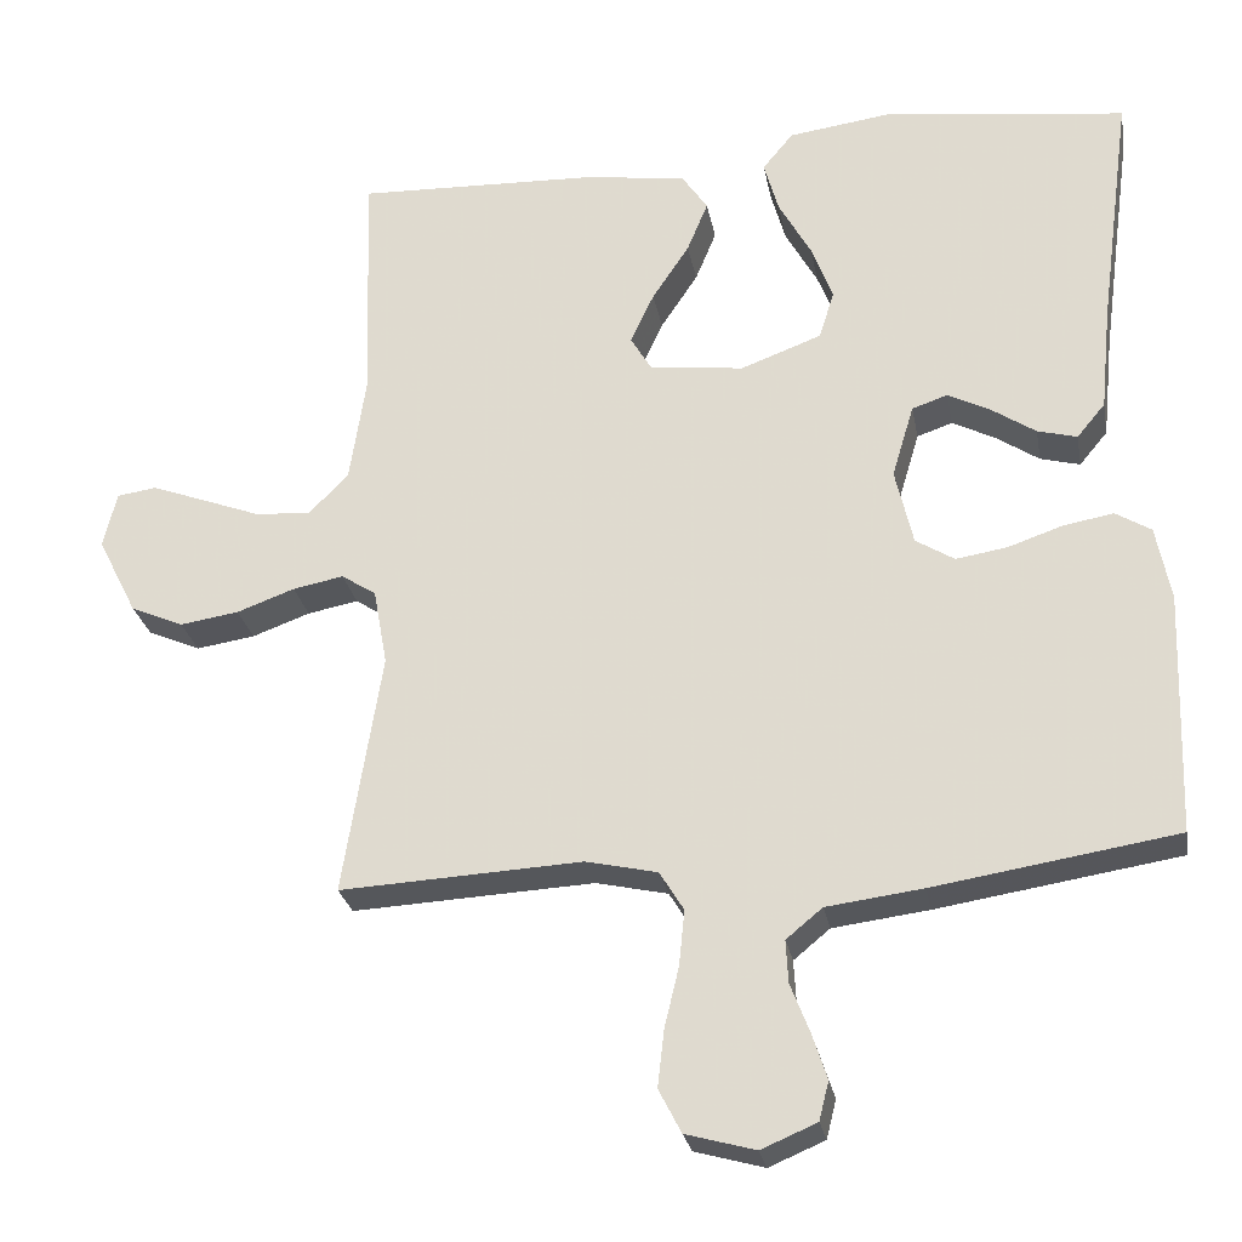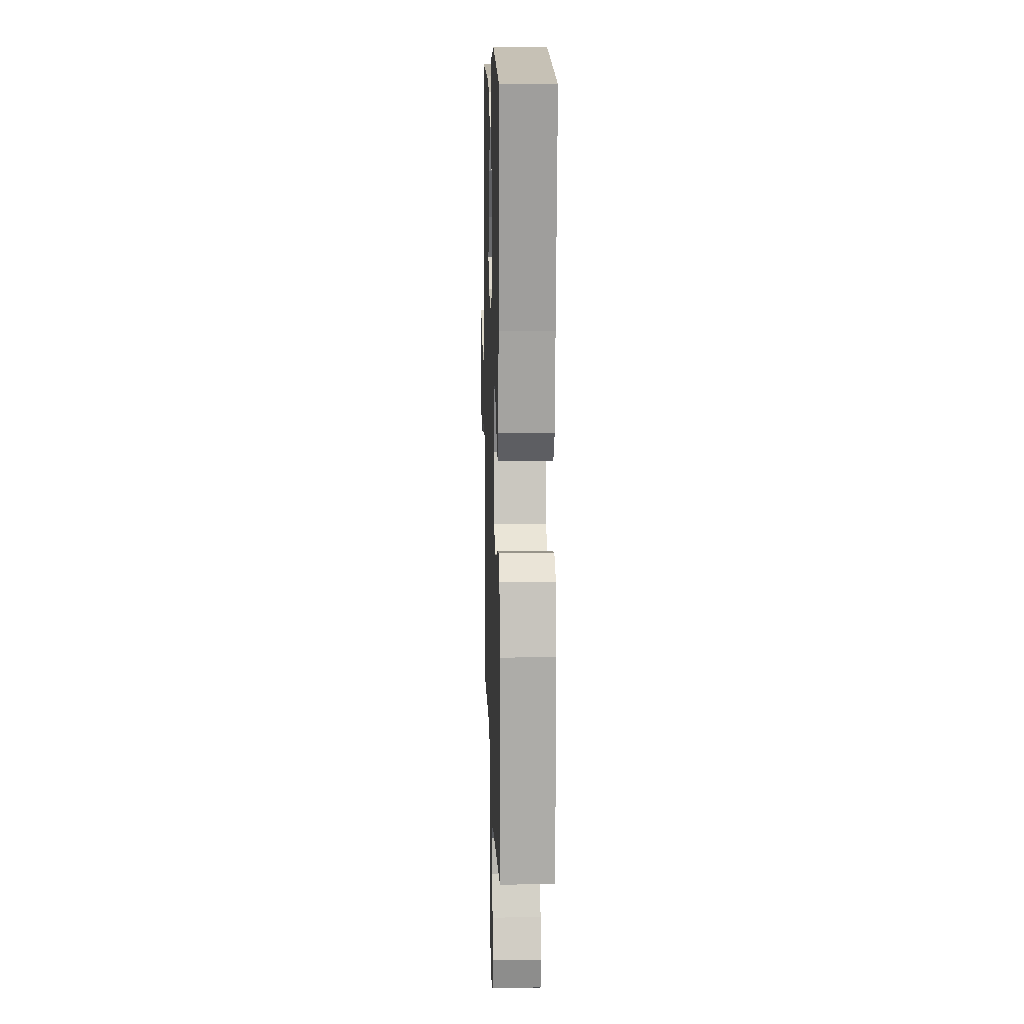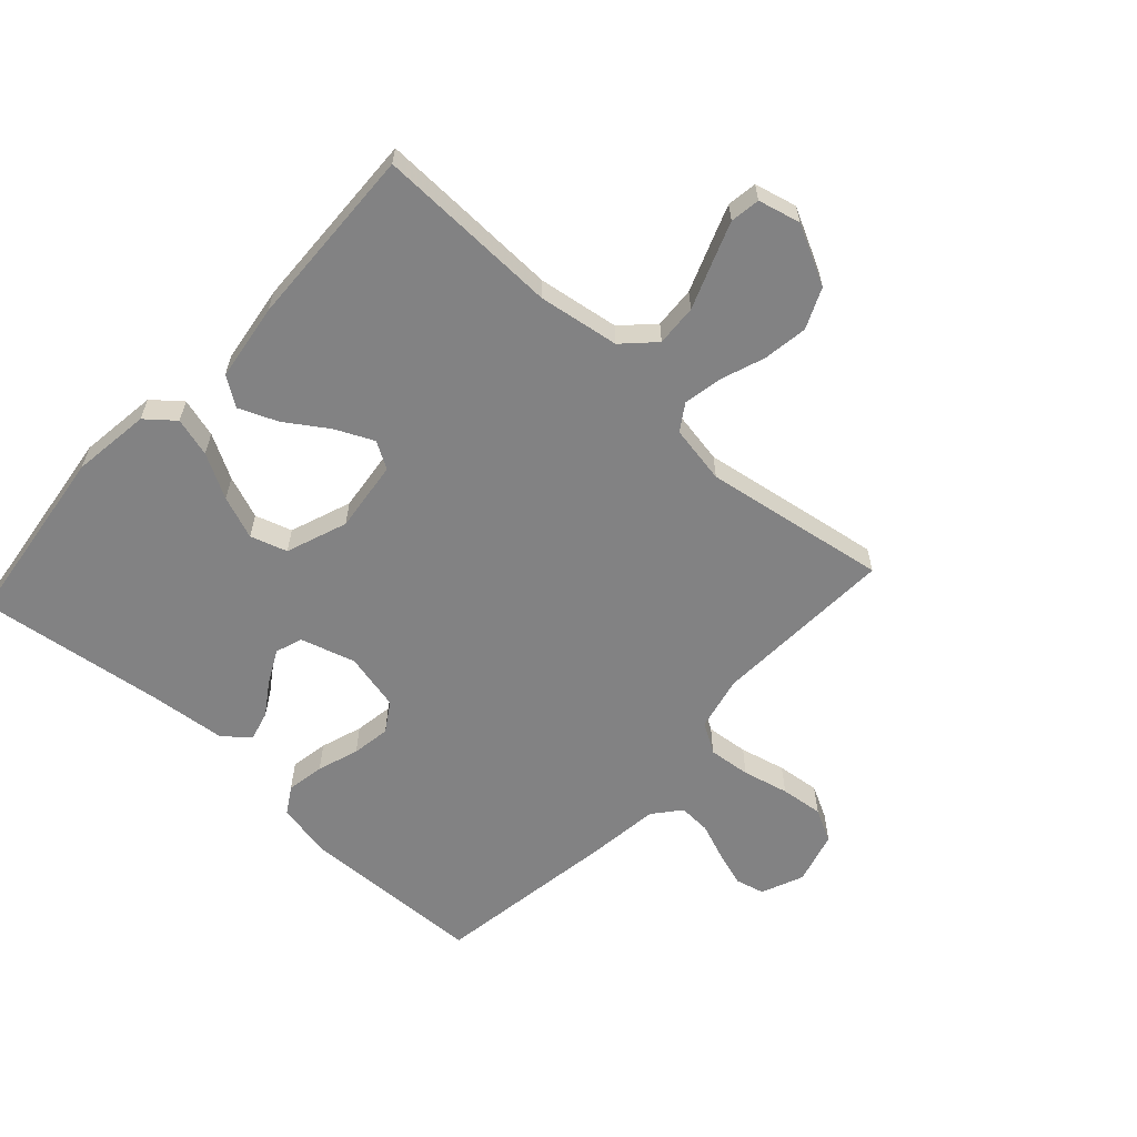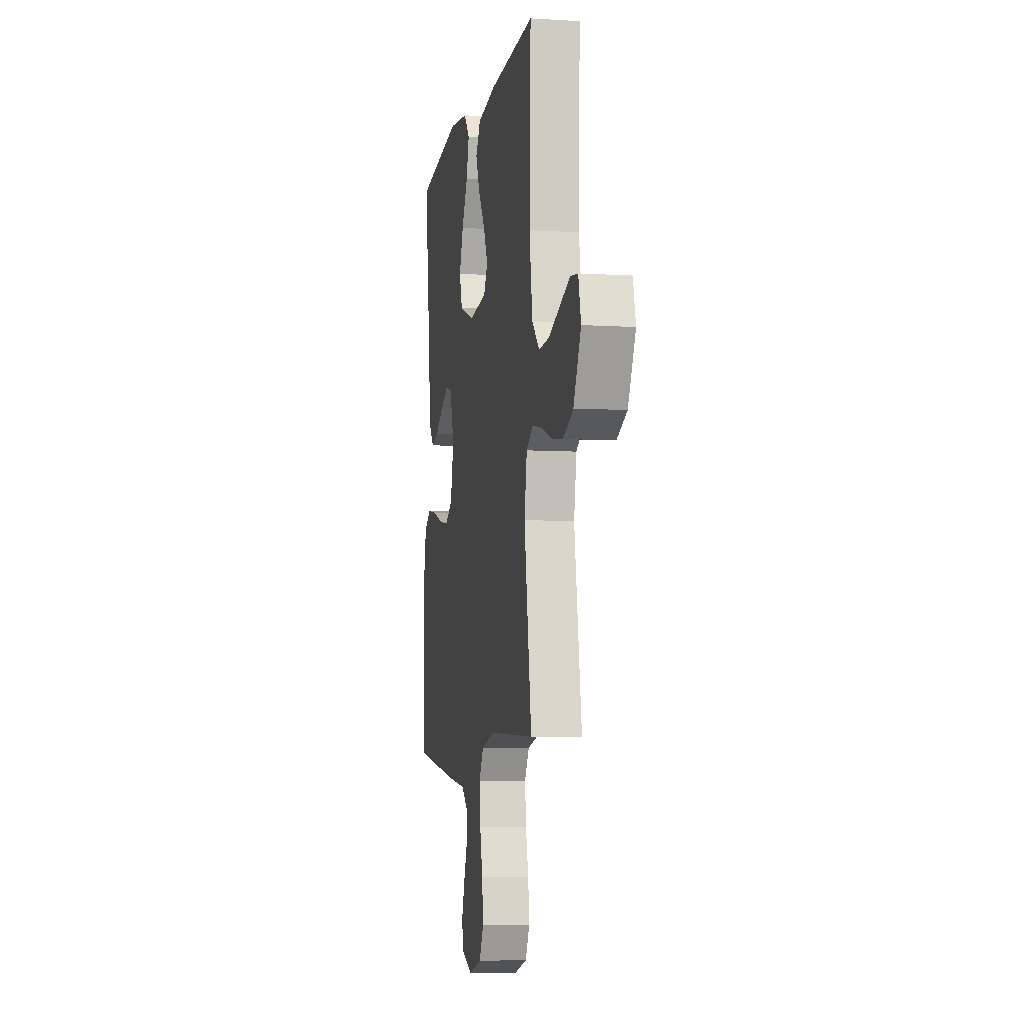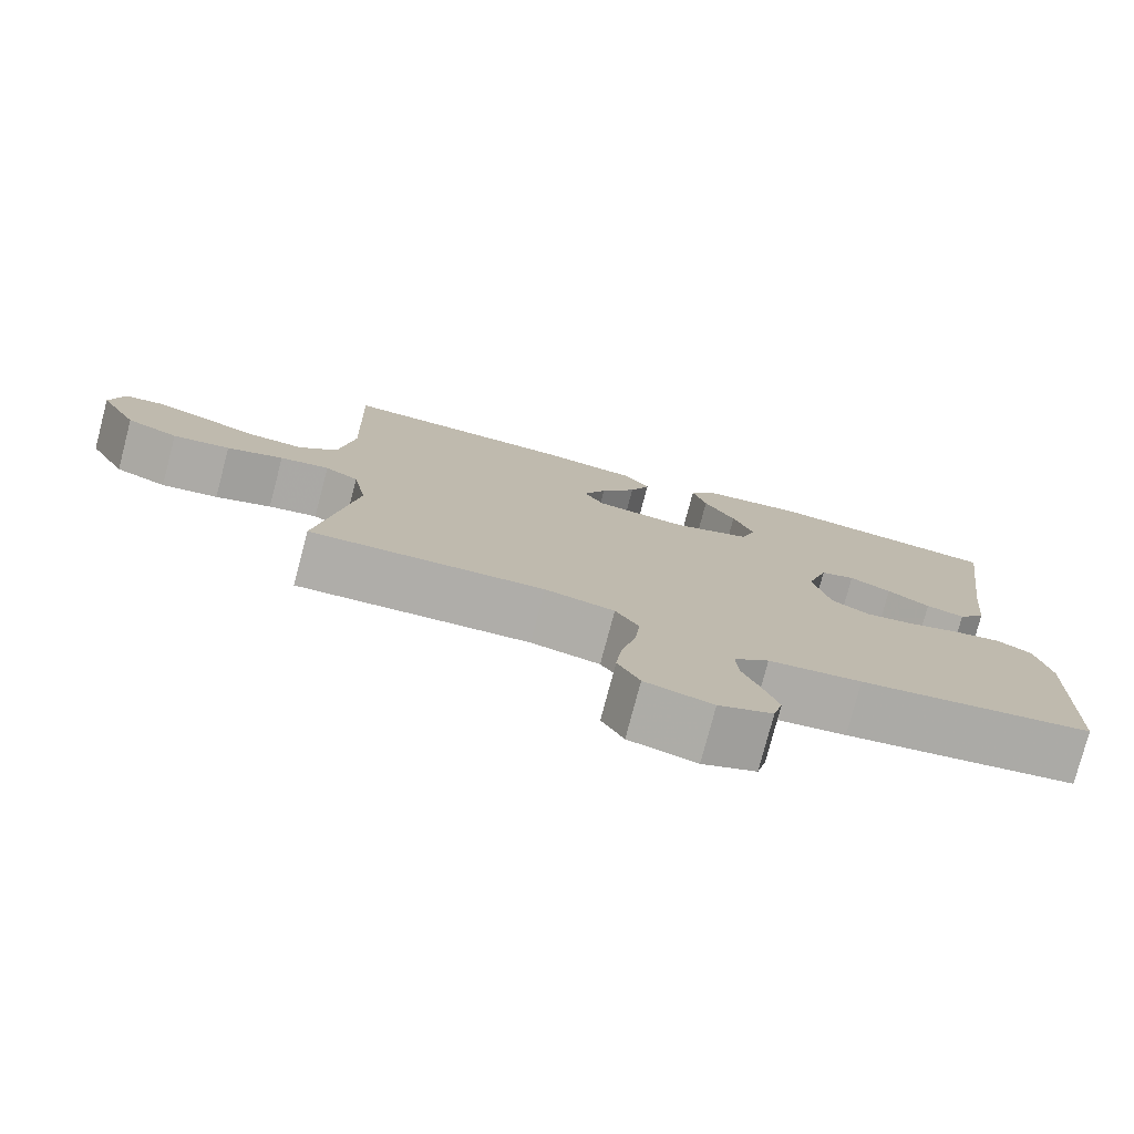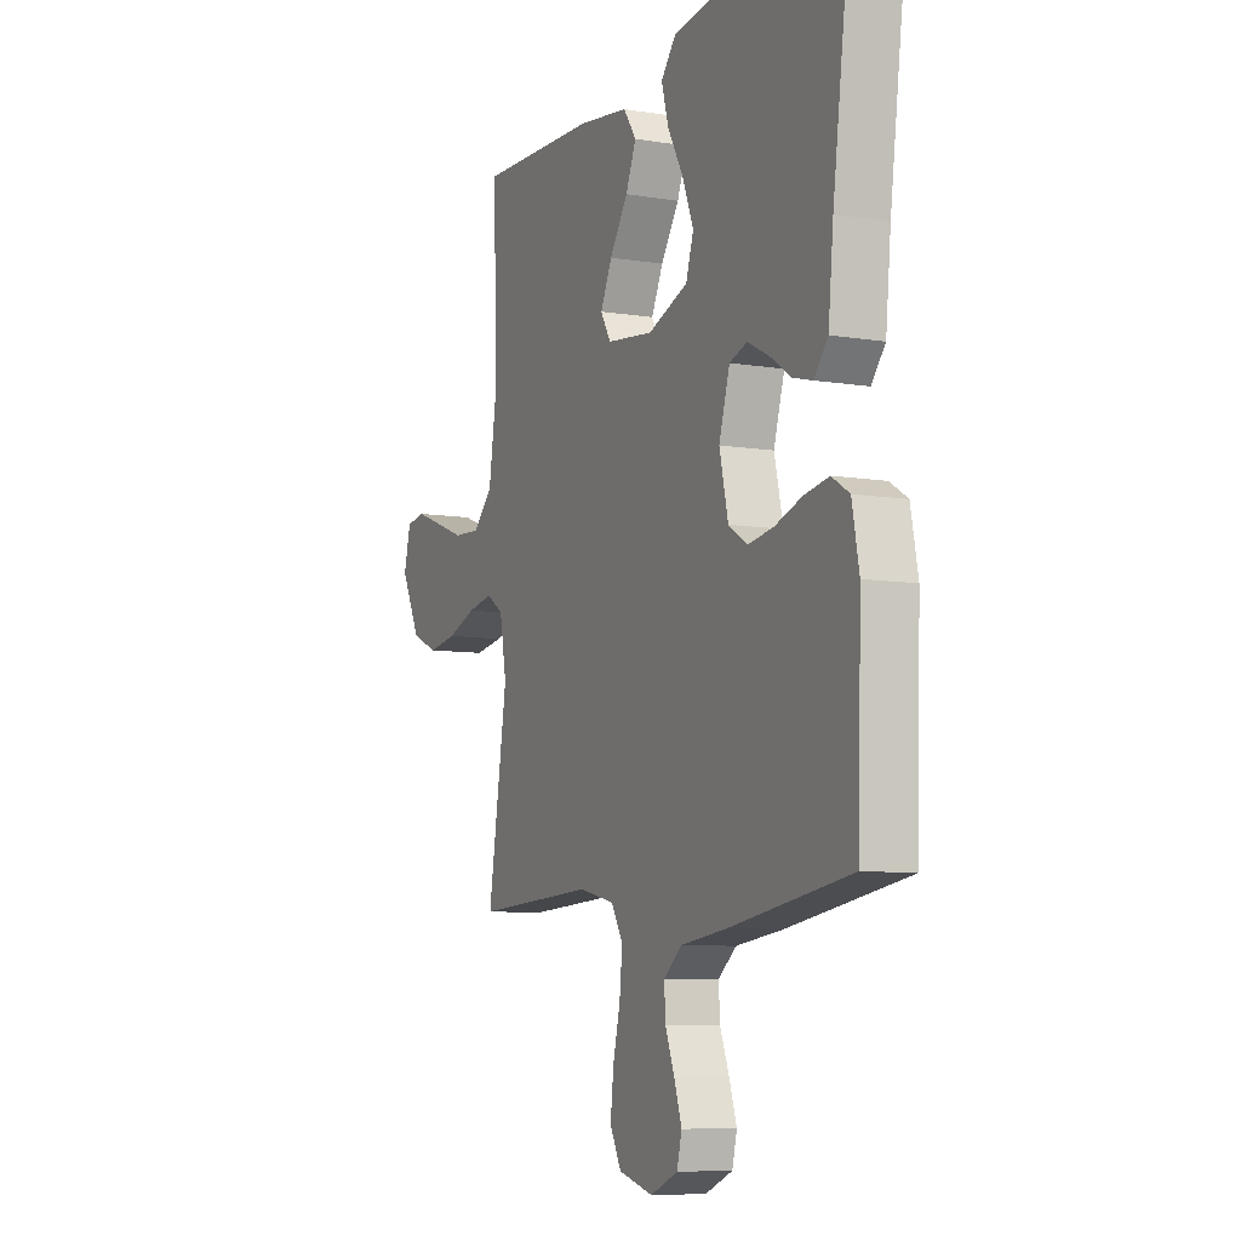
<metadata>
{"format":"obj","ext":"obj","renderer":"f3d","projection":"perspective","resolution":1024,"background":"white","views":[{"elev":-26.5,"azim":-169.6,"up":"+Z"},{"elev":11.6,"azim":-91.7,"up":"+Z"},{"elev":-60.9,"azim":47.6,"up":"+Y"},{"elev":-6.8,"azim":79.7,"up":"+Z"},{"elev":-77.8,"azim":165.3,"up":"+Z"},{"elev":-8.1,"azim":-114.5,"up":"+Z"}]}
</metadata>
<code>
v 0.5 0.07 -0.5
v 0.2 0.07 -0.485
v 0.111 0.07 -0.505
v 0.081 0.07 -0.554
v 0.088 0.07 -0.623
v 0.106 0.07 -0.698
v 0.114 0.07 -0.768
v 0.086 0.07 -0.822
v 0 0.07 -0.846
v -0.069 0.07 -0.817
v -0.081 0.07 -0.769
v -0.062 0.07 -0.711
v -0.039 0.07 -0.652
v -0.036 0.07 -0.599
v -0.081 0.07 -0.562
v -0.2 0.07 -0.547
v -0.5 0.07 -0.5
v -0.51 0.07 -0.2
v -0.492 0.07 -0.108
v -0.448 0.07 -0.081
v -0.386 0.07 -0.092
v -0.318 0.07 -0.115
v -0.255 0.07 -0.125
v -0.207 0.07 -0.095
v -0.185 0.07 0
v -0.212 0.07 0.09
v -0.256 0.07 0.105
v -0.309 0.07 0.078
v -0.363 0.07 0.042
v -0.412 0.07 0.029
v -0.447 0.07 0.071
v -0.46 0.07 0.2
v -0.5 0.07 0.5
v -0.2 0.07 0.538
v -0.072 0.07 0.521
v -0.034 0.07 0.475
v -0.052 0.07 0.411
v -0.092 0.07 0.339
v -0.119 0.07 0.269
v -0.1 0.07 0.209
v 0 0.07 0.172
v 0.117 0.07 0.186
v 0.143 0.07 0.23
v 0.114 0.07 0.292
v 0.068 0.07 0.361
v 0.042 0.07 0.424
v 0.074 0.07 0.471
v 0.2 0.07 0.489
v 0.5 0.07 0.5
v 0.491 0.07 0.2
v 0.511 0.07 0.068
v 0.56 0.07 0.019
v 0.628 0.07 0.023
v 0.702 0.07 0.051
v 0.769 0.07 0.076
v 0.818 0.07 0.069
v 0.835 0.07 0
v 0.786 0.07 -0.097
v 0.72 0.07 -0.126
v 0.647 0.07 -0.115
v 0.575 0.07 -0.089
v 0.512 0.07 -0.077
v 0.469 0.07 -0.105
v 0.452 0.07 -0.2
v 0.5 0 -0.5
v 0.2 0 -0.485
v 0.111 0 -0.505
v 0.081 0 -0.554
v 0.088 0 -0.623
v 0.106 0 -0.698
v 0.114 0 -0.768
v 0.086 0 -0.822
v 0 0 -0.846
v -0.069 0 -0.817
v -0.081 0 -0.769
v -0.062 0 -0.711
v -0.039 0 -0.652
v -0.036 0 -0.599
v -0.081 0 -0.562
v -0.2 0 -0.547
v -0.5 0 -0.5
v -0.51 0 -0.2
v -0.492 0 -0.108
v -0.448 0 -0.081
v -0.386 0 -0.092
v -0.318 0 -0.115
v -0.255 0 -0.125
v -0.207 0 -0.095
v -0.185 0 0
v -0.212 0 0.09
v -0.256 0 0.105
v -0.309 0 0.078
v -0.363 0 0.042
v -0.412 0 0.029
v -0.447 0 0.071
v -0.46 0 0.2
v -0.5 0 0.5
v -0.2 0 0.538
v -0.072 0 0.521
v -0.034 0 0.475
v -0.052 0 0.411
v -0.092 0 0.339
v -0.119 0 0.269
v -0.1 0 0.209
v 0 0 0.172
v 0.117 0 0.186
v 0.143 0 0.23
v 0.114 0 0.292
v 0.068 0 0.361
v 0.042 0 0.424
v 0.074 0 0.471
v 0.2 0 0.489
v 0.5 0 0.5
v 0.491 0 0.2
v 0.511 0 0.068
v 0.56 0 0.019
v 0.628 0 0.023
v 0.702 0 0.051
v 0.769 0 0.076
v 0.818 0 0.069
v 0.835 0 0
v 0.786 0 -0.097
v 0.72 0 -0.126
v 0.647 0 -0.115
v 0.575 0 -0.089
v 0.512 0 -0.077
v 0.469 0 -0.105
v 0.452 0 -0.2
f 59 60 61
f 58 59 61
f 57 58 61
f 56 57 61
f 55 56 61
f 54 55 61
f 53 54 61
f 52 53 61 62
f 51 52 62 63
f 48 49 50
f 47 48 50
f 46 47 50
f 45 46 50
f 44 45 50
f 50 51 63
f 44 50 63
f 43 44 63
f 36 37 38
f 35 36 38
f 34 35 38
f 33 34 38
f 32 33 38
f 32 38 39
f 31 32 39
f 30 31 39
f 29 30 39
f 28 29 39
f 27 28 39 40
f 20 21 22
f 19 20 22
f 18 19 22
f 17 18 22
f 16 17 22
f 15 16 22
f 14 15 22 23
f 11 12 13
f 10 11 13
f 9 10 13
f 8 9 13
f 7 8 13
f 6 7 13
f 5 6 13
f 4 5 13 14
f 14 23 24
f 4 14 24
f 3 4 24
f 64 1 2
f 64 2 3
f 63 64 3
f 43 63 3
f 42 43 3
f 3 24 25
f 42 3 25
f 41 42 25
f 26 27 40 41
f 25 26 41
f 125 124 123
f 125 123 122
f 125 122 121
f 125 121 120
f 125 120 119
f 125 119 118
f 125 118 117
f 126 125 117 116
f 127 126 116 115
f 114 113 112
f 114 112 111
f 114 111 110
f 114 110 109
f 114 109 108
f 127 115 114
f 127 114 108
f 127 108 107
f 102 101 100
f 102 100 99
f 102 99 98
f 102 98 97
f 102 97 96
f 103 102 96
f 103 96 95
f 103 95 94
f 103 94 93
f 103 93 92
f 104 103 92 91
f 86 85 84
f 86 84 83
f 86 83 82
f 86 82 81
f 86 81 80
f 86 80 79
f 87 86 79 78
f 77 76 75
f 77 75 74
f 77 74 73
f 77 73 72
f 77 72 71
f 77 71 70
f 77 70 69
f 78 77 69 68
f 88 87 78
f 88 78 68
f 88 68 67
f 66 65 128
f 67 66 128
f 67 128 127
f 67 127 107
f 67 107 106
f 89 88 67
f 89 67 106
f 89 106 105
f 105 104 91 90
f 105 90 89
f 1 65 66 2
f 2 66 67 3
f 3 67 68 4
f 4 68 69 5
f 5 69 70 6
f 6 70 71 7
f 7 71 72 8
f 8 72 73 9
f 9 73 74 10
f 10 74 75 11
f 11 75 76 12
f 12 76 77 13
f 13 77 78 14
f 14 78 79 15
f 15 79 80 16
f 16 80 81 17
f 17 81 82 18
f 18 82 83 19
f 19 83 84 20
f 20 84 85 21
f 21 85 86 22
f 22 86 87 23
f 23 87 88 24
f 24 88 89 25
f 25 89 90 26
f 26 90 91 27
f 27 91 92 28
f 28 92 93 29
f 29 93 94 30
f 30 94 95 31
f 31 95 96 32
f 32 96 97 33
f 33 97 98 34
f 34 98 99 35
f 35 99 100 36
f 36 100 101 37
f 37 101 102 38
f 38 102 103 39
f 39 103 104 40
f 40 104 105 41
f 41 105 106 42
f 42 106 107 43
f 43 107 108 44
f 44 108 109 45
f 45 109 110 46
f 46 110 111 47
f 47 111 112 48
f 48 112 113 49
f 49 113 114 50
f 50 114 115 51
f 51 115 116 52
f 52 116 117 53
f 53 117 118 54
f 54 118 119 55
f 55 119 120 56
f 56 120 121 57
f 57 121 122 58
f 58 122 123 59
f 59 123 124 60
f 60 124 125 61
f 61 125 126 62
f 62 126 127 63
f 63 127 128 64
f 64 128 65 1

</code>
